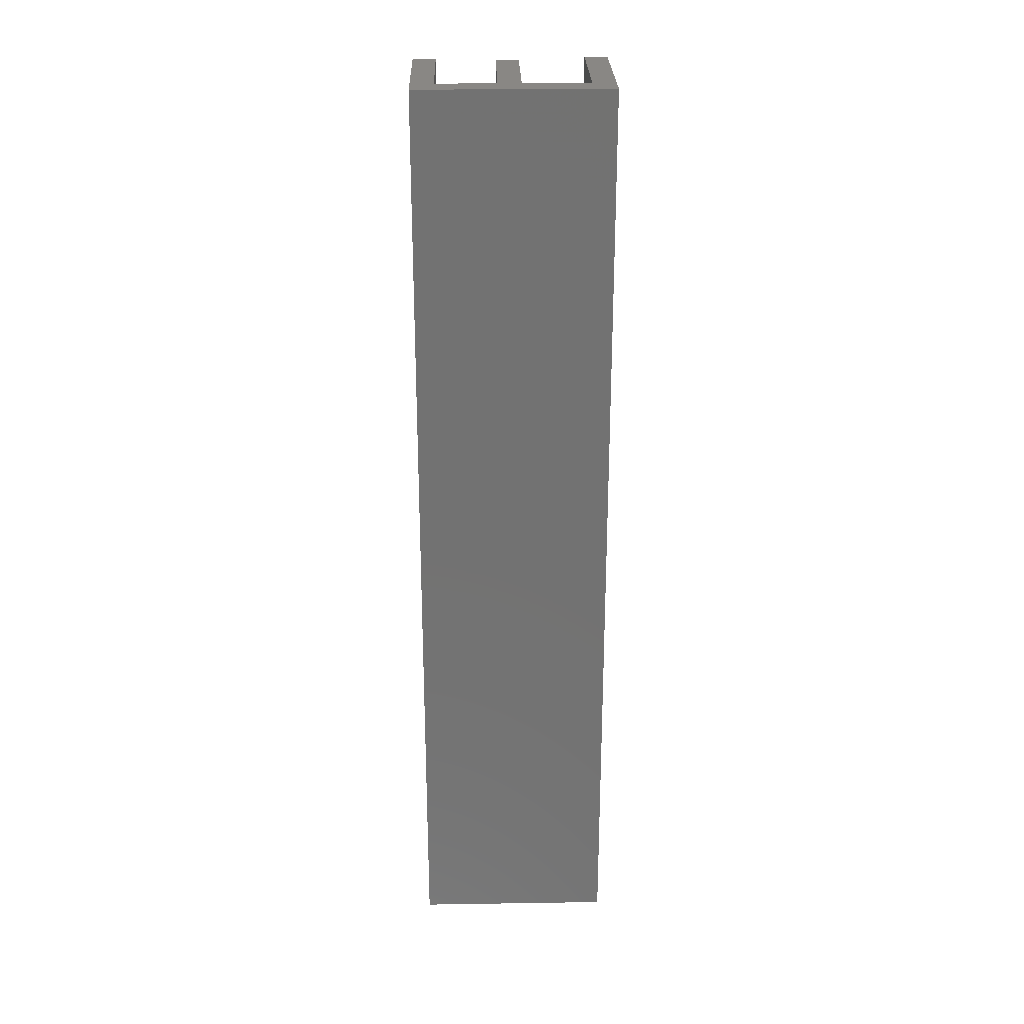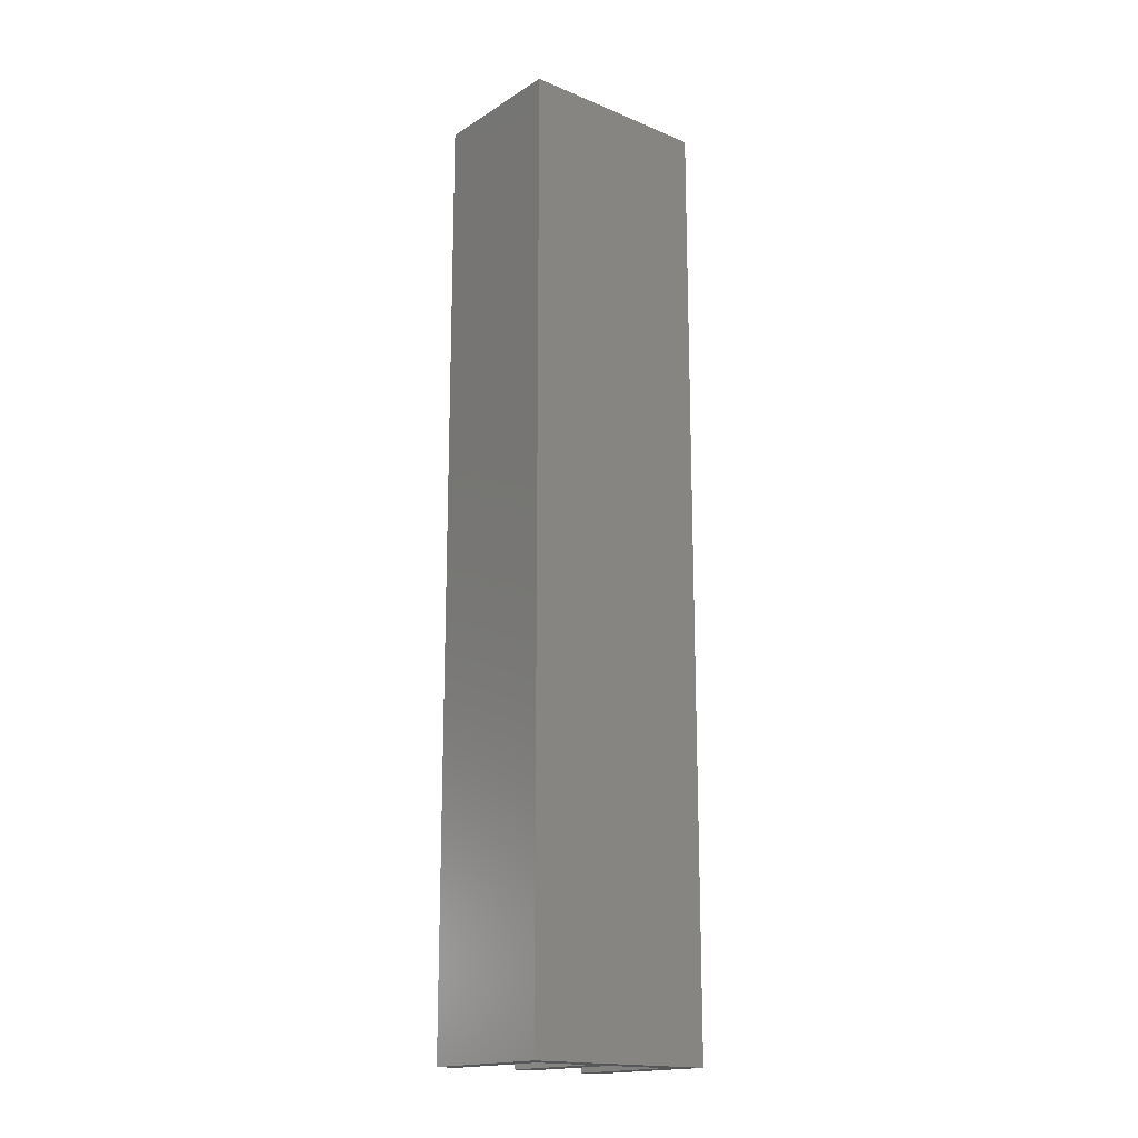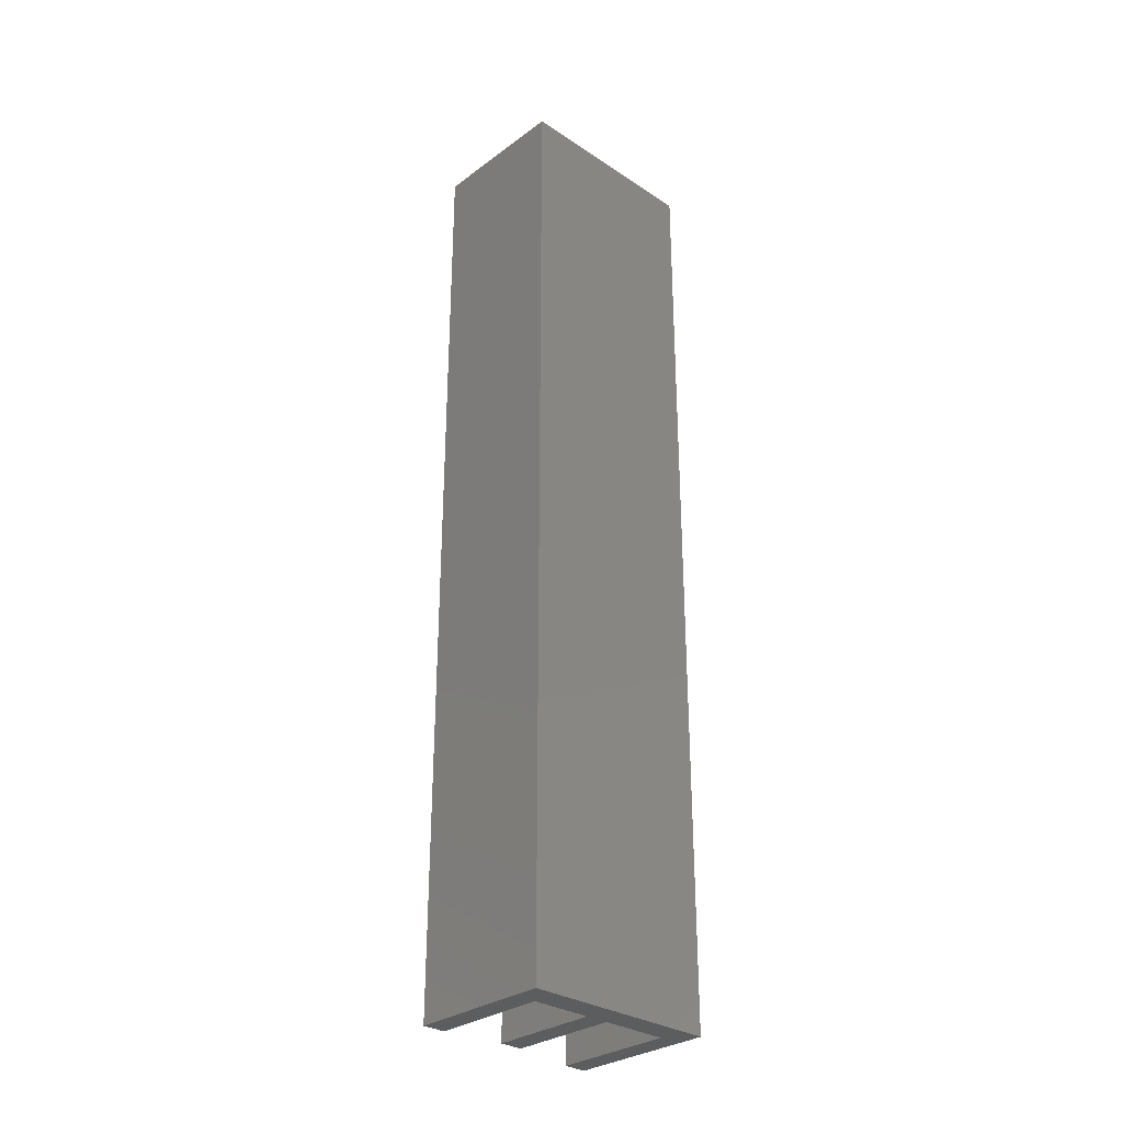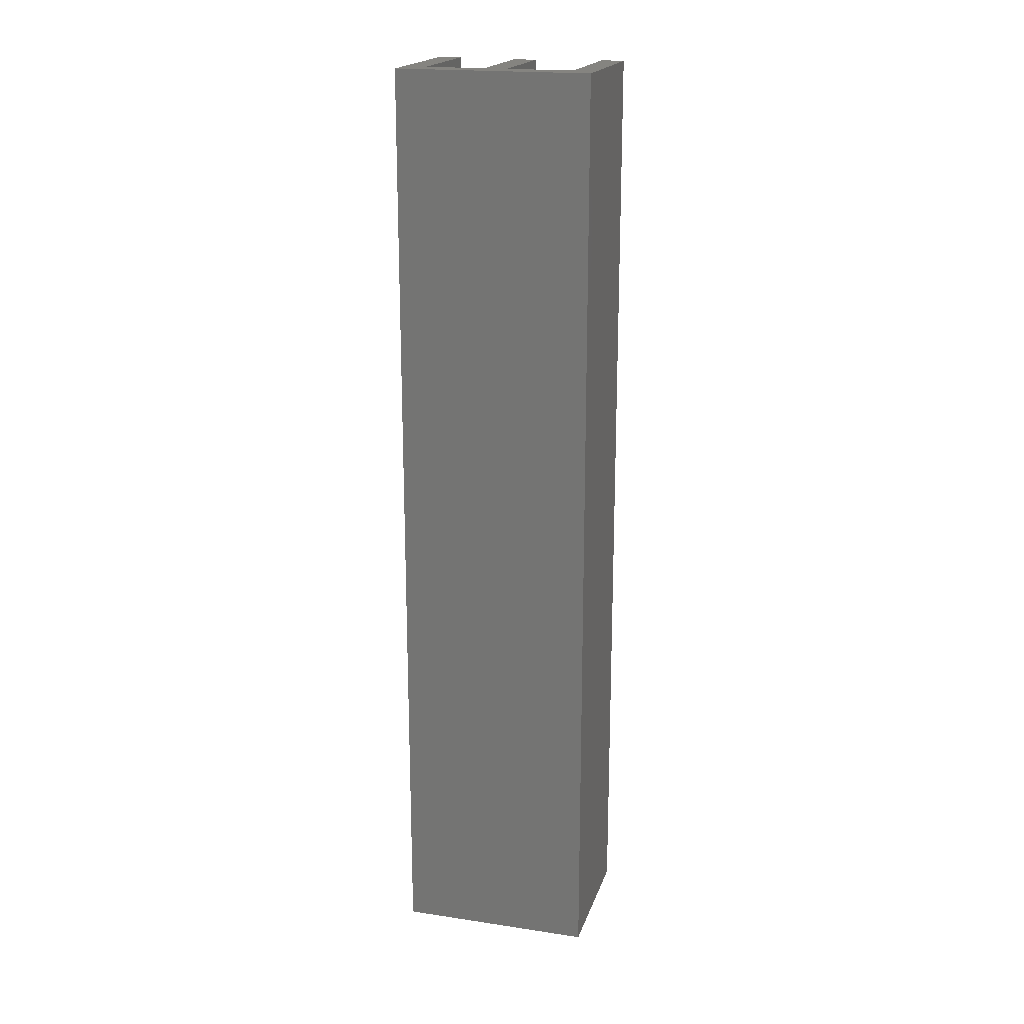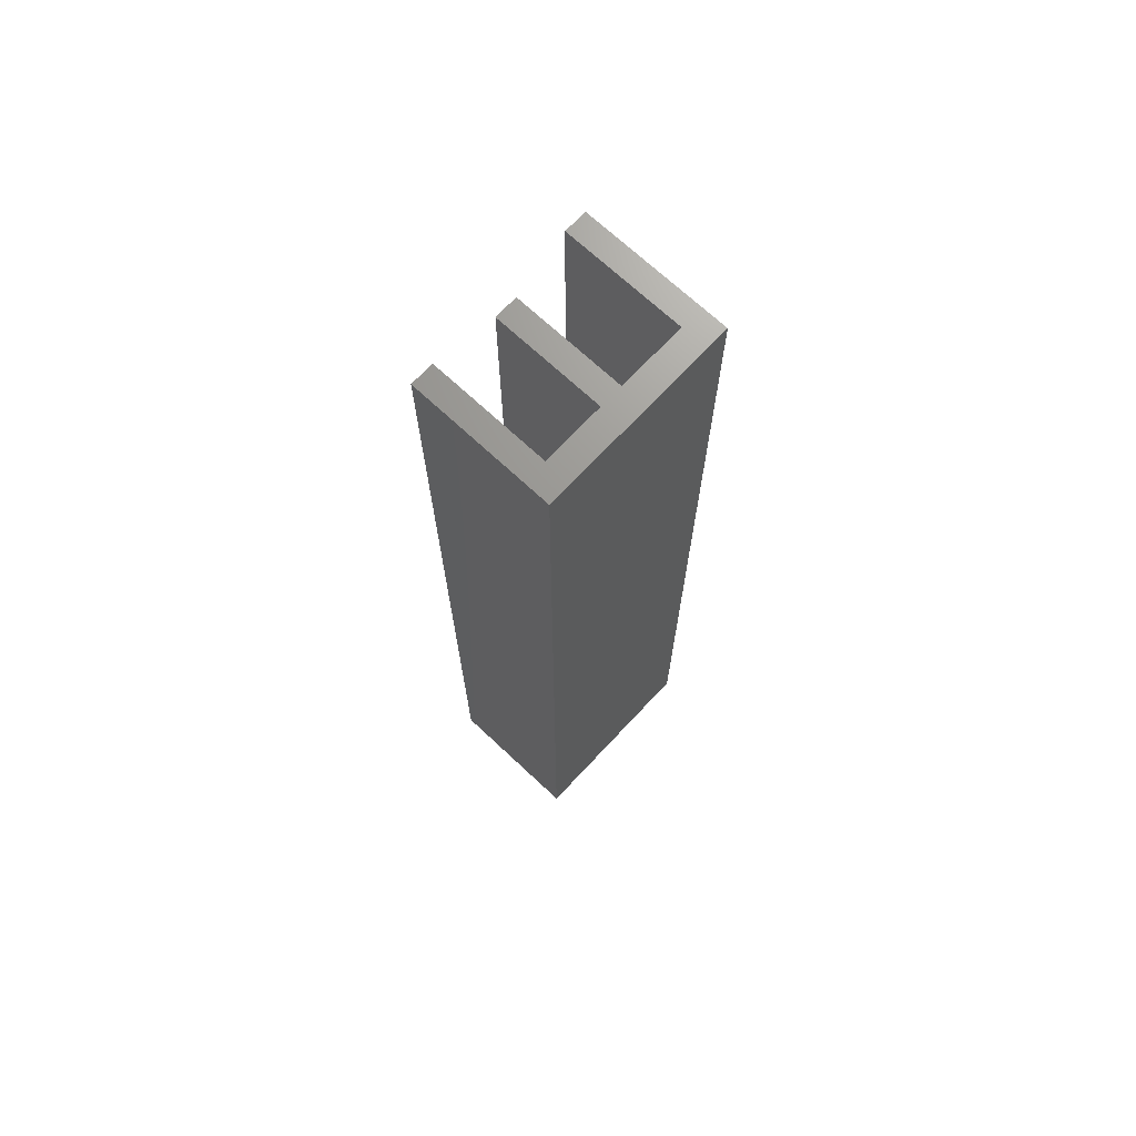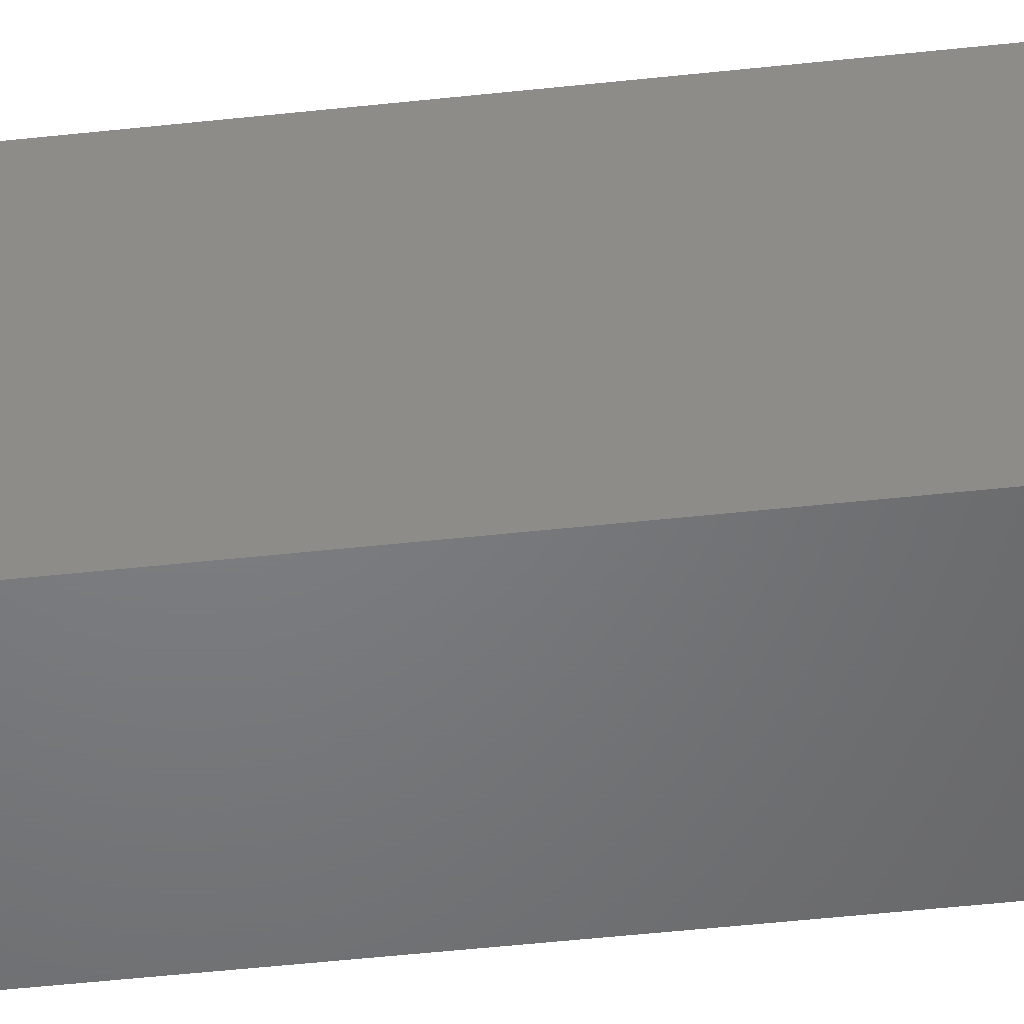
<metadata>
{"format":"stl","ext":"stl","renderer":"f3d","projection":"perspective","resolution":1024,"background":"white","views":[{"elev":25.9,"azim":-91.4,"up":"+Z"},{"elev":-17.3,"azim":-129.3,"up":"+Z"},{"elev":-30.6,"azim":-133.5,"up":"+Z"},{"elev":19.3,"azim":-74.3,"up":"+Z"},{"elev":70.2,"azim":-136.9,"up":"+Z"},{"elev":-50.5,"azim":-83.2,"up":"+Y"}]}
</metadata>
<code>
# stl→obj: 24 verts, 44 faces
v 0.04471 0.02244 0.028
v 0.04471 0.0221 0.028
v 0.04471 0.02244 0.014
v 0.04471 0.0221 0.014
v 0.04293 0.02244 0.028
v 0.04293 0.02244 0.014
v 0.04293 0.02343 0.028
v 0.04293 0.02343 0.014
v 0.04454 0.02343 0.028
v 0.04454 0.02343 0.014
v 0.04454 0.02377 0.028
v 0.04454 0.02377 0.014
v 0.04293 0.02377 0.028
v 0.04293 0.02377 0.014
v 0.04293 0.02466 0.028
v 0.04293 0.02466 0.014
v 0.04465 0.02466 0.028
v 0.04465 0.02466 0.014
v 0.04465 0.025 0.028
v 0.04465 0.025 0.014
v 0.04255 0.025 0.028
v 0.04255 0.025 0.014
v 0.04255 0.0221 0.028
v 0.04255 0.0221 0.014
f 1 2 3
f 3 2 4
f 5 1 6
f 6 1 3
f 7 5 8
f 8 5 6
f 9 7 10
f 10 7 8
f 11 9 12
f 12 9 10
f 13 11 14
f 14 11 12
f 15 13 16
f 16 13 14
f 17 15 18
f 18 15 16
f 19 17 20
f 20 17 18
f 21 19 22
f 22 19 20
f 23 21 24
f 24 21 22
f 2 23 4
f 4 23 24
f 2 5 23
f 23 5 7
f 23 7 21
f 21 7 13
f 21 13 15
f 2 1 5
f 7 9 13
f 13 9 11
f 17 19 15
f 15 19 21
f 3 4 6
f 6 4 24
f 6 24 8
f 8 24 22
f 8 22 14
f 14 22 16
f 16 22 20
f 16 20 18
f 14 12 8
f 8 12 10

</code>
